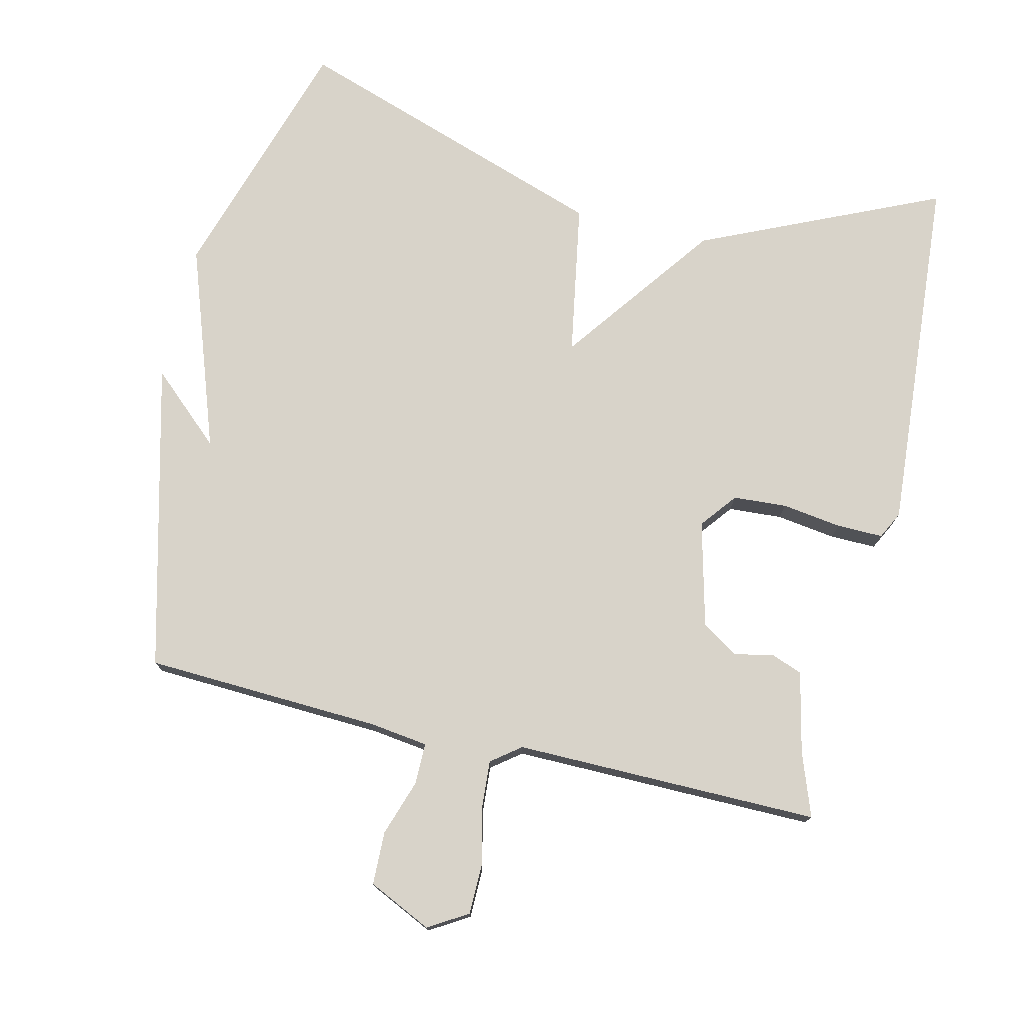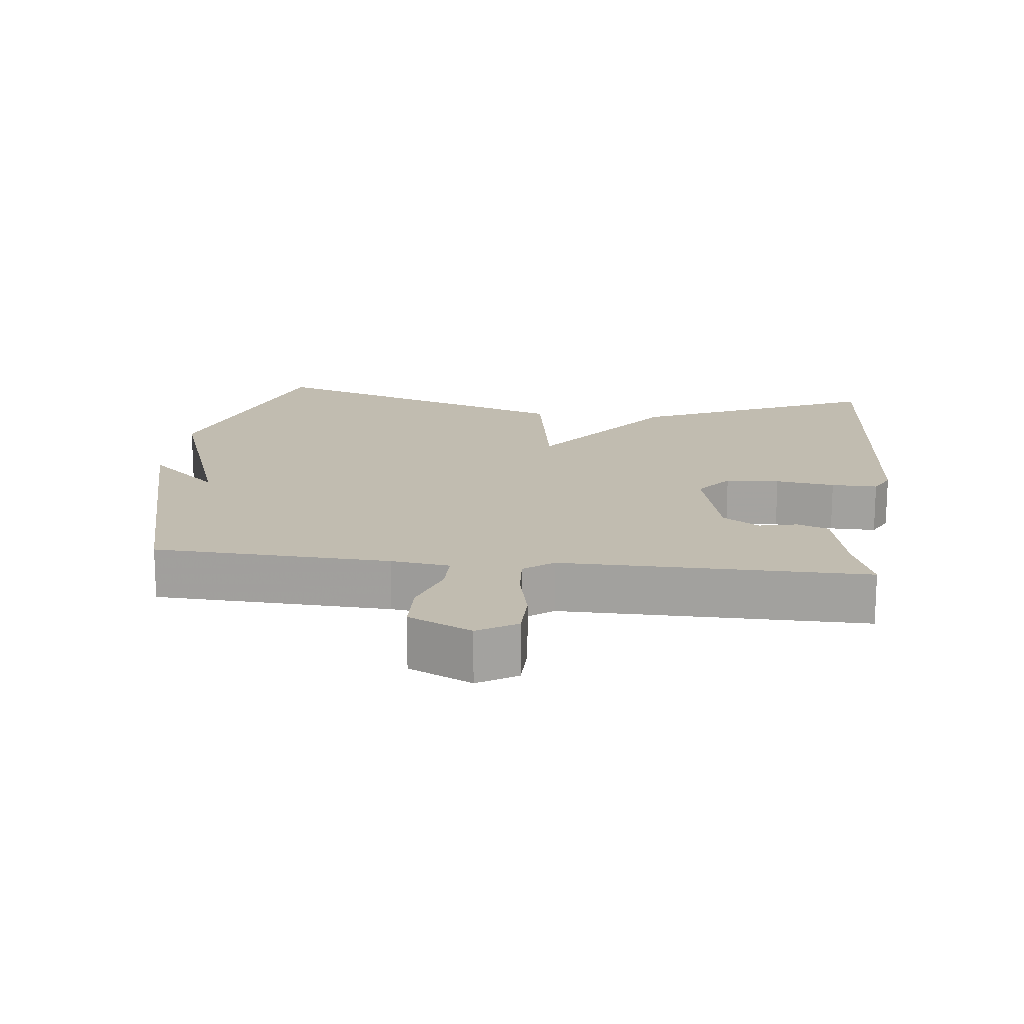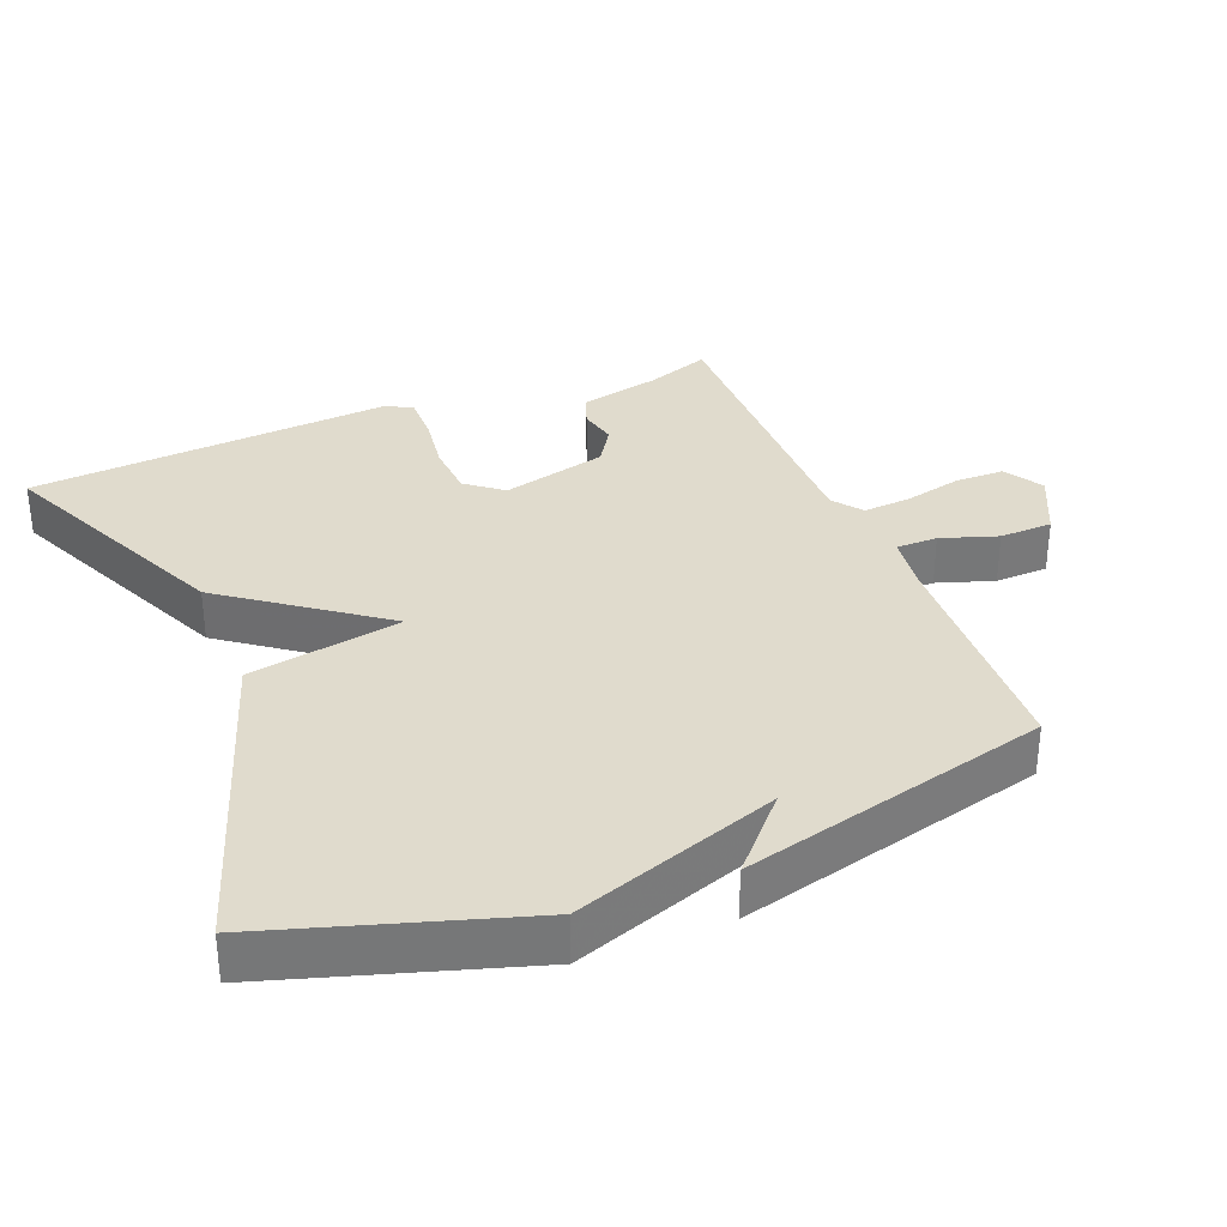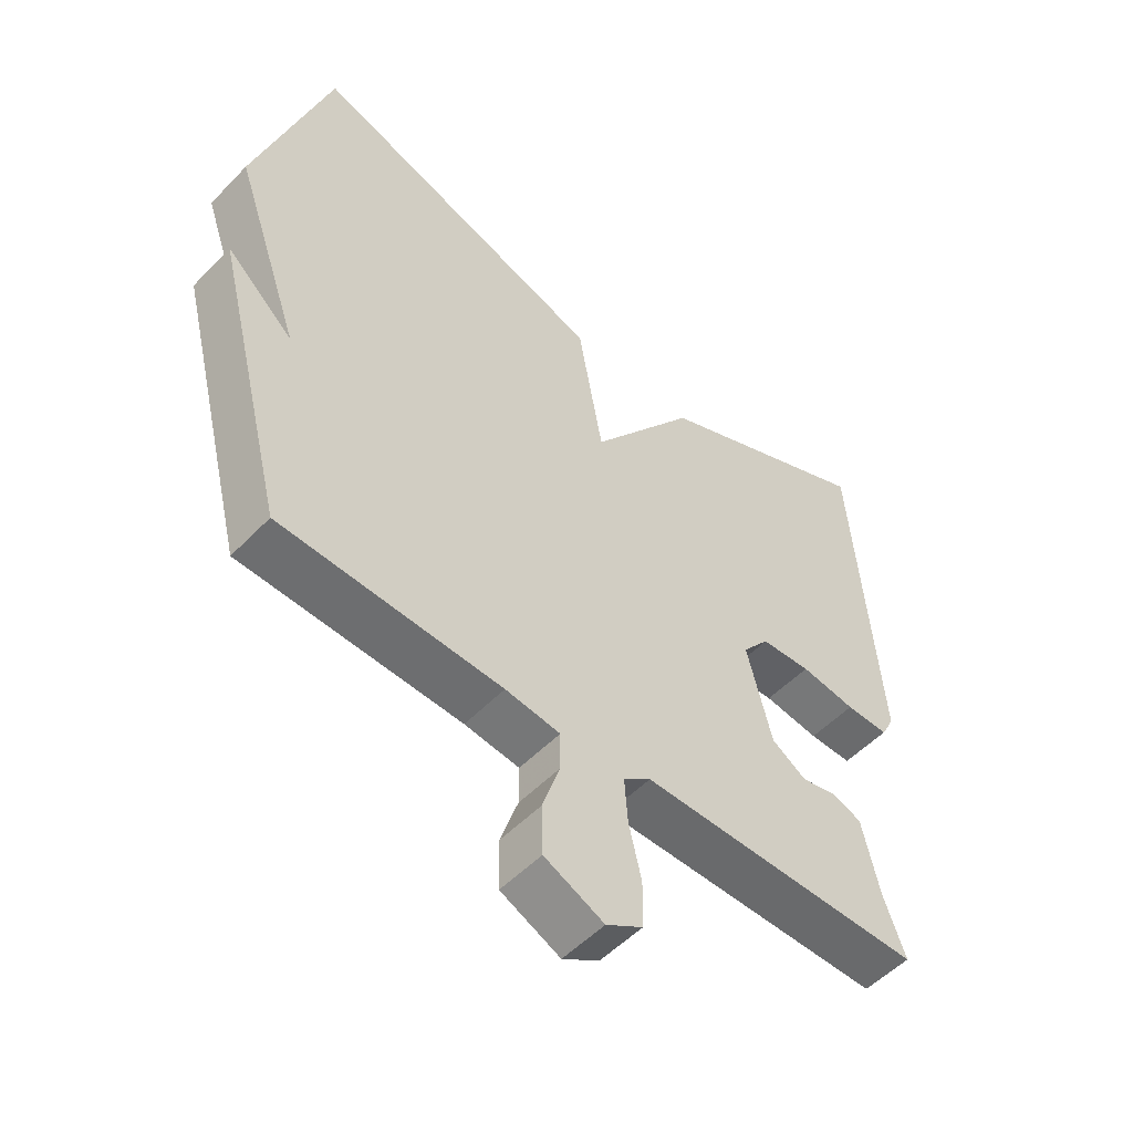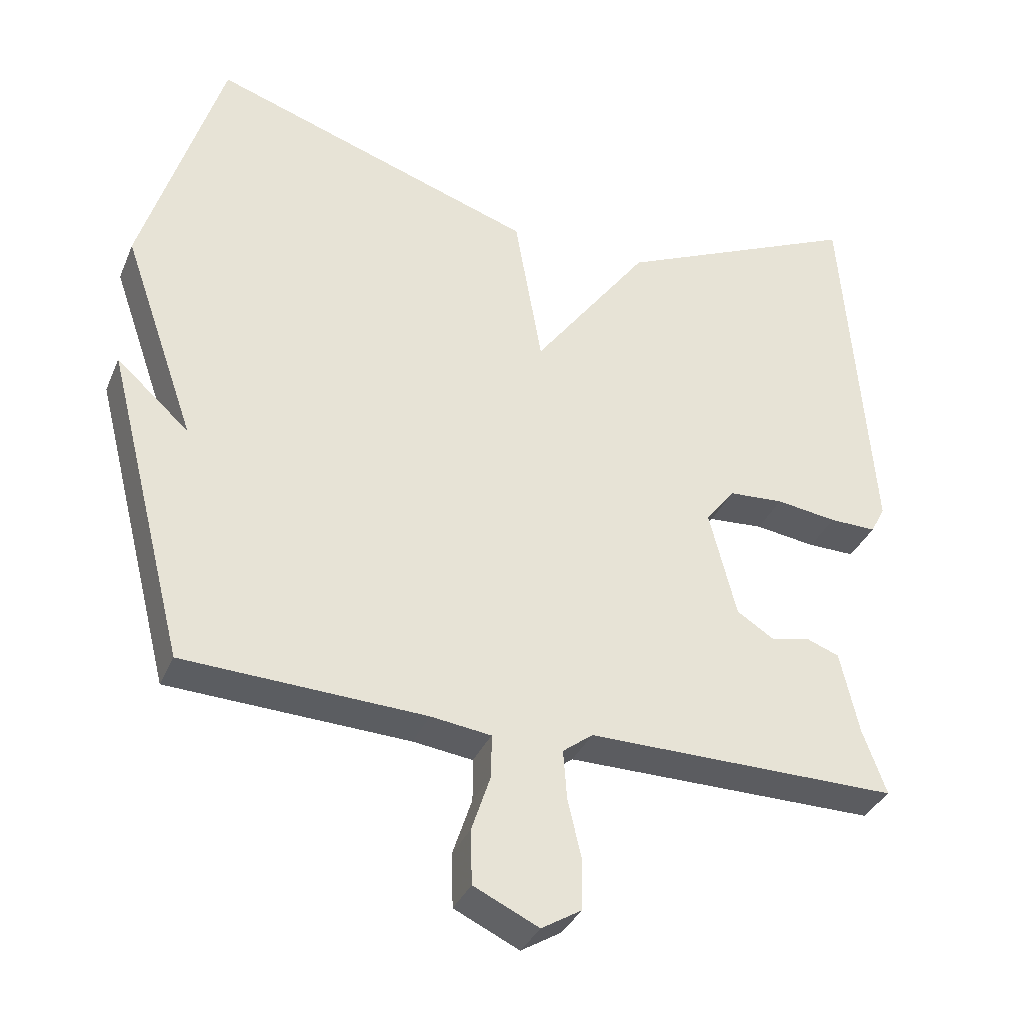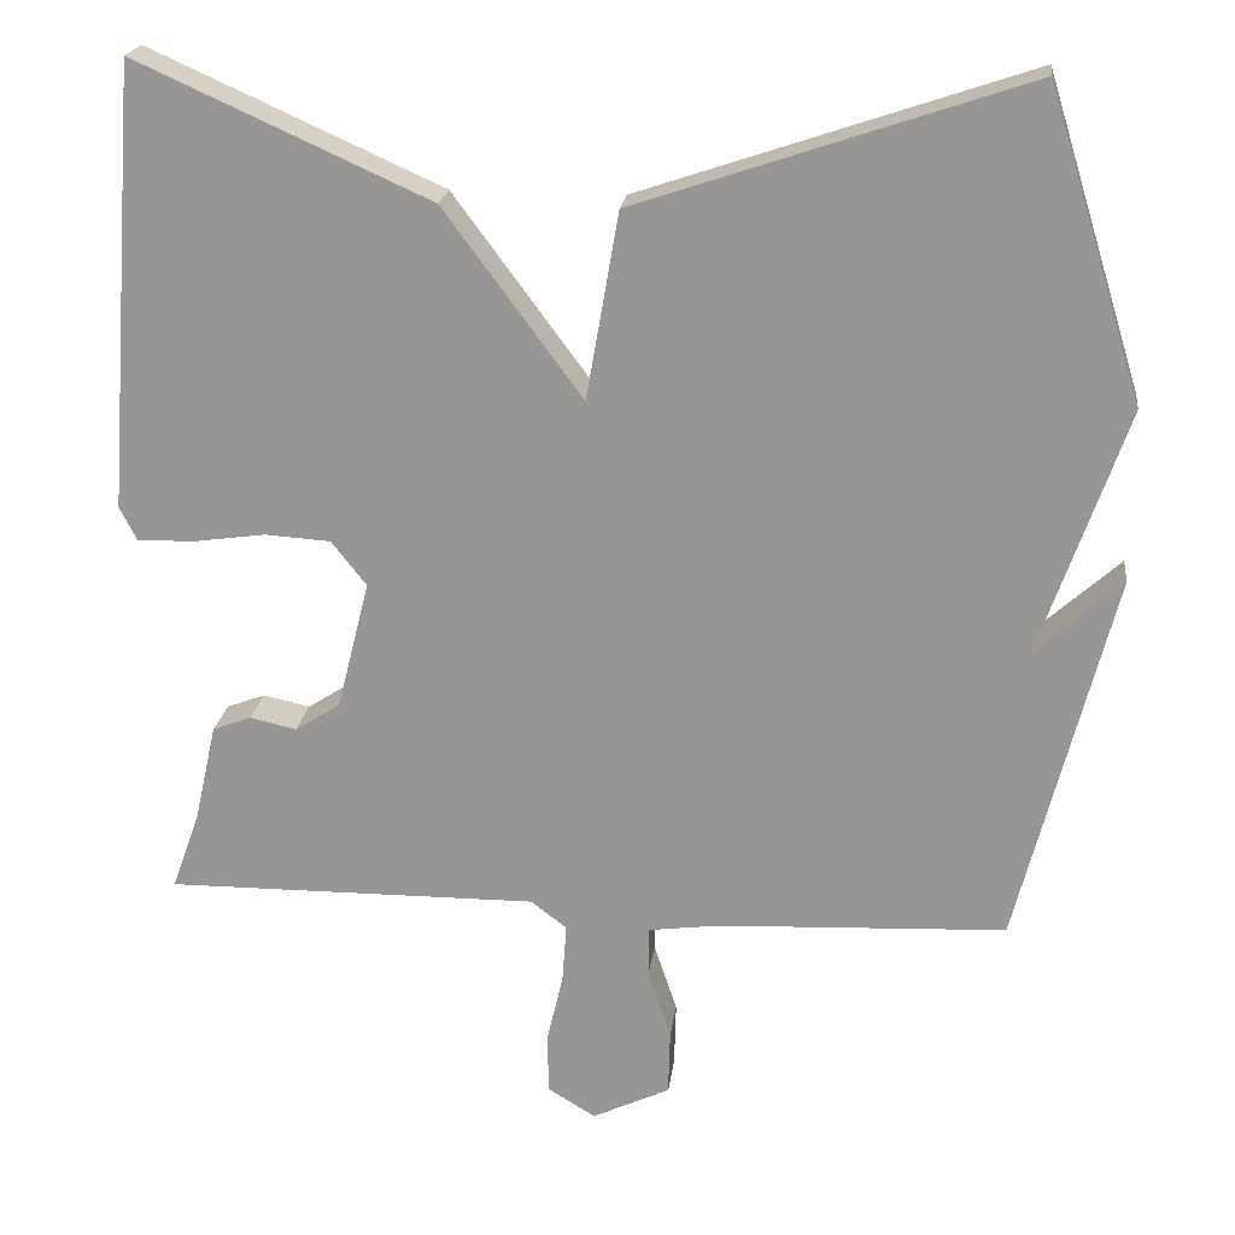
<metadata>
{"format":"obj","ext":"obj","renderer":"f3d","projection":"perspective","resolution":1024,"background":"white","views":[{"elev":75.8,"azim":-166.7,"up":"+Y"},{"elev":16.5,"azim":-173.5,"up":"+Y"},{"elev":33.3,"azim":68.0,"up":"+Y"},{"elev":-52.7,"azim":137.6,"up":"+Z"},{"elev":-34.8,"azim":159.1,"up":"+Z"},{"elev":20.9,"azim":7.0,"up":"+Z"}]}
</metadata>
<code>
v -0.5 0.07 0.5
v -0.157 0.07 0.346
v 0.005 0.07 0.127
v 0.043 0.07 0.346
v 0.5 0.07 0.5
v 0.612 0.07 0.14
v 0.51 0.07 -0.152
v 0.612 0.07 -0.06
v 0.5 0.07 -0.5
v 0.162 0.07 -0.515
v 0.078 0.07 -0.526
v 0.078 0.07 -0.585
v 0.105 0.07 -0.666
v 0.103 0.07 -0.742
v 0.012 0.07 -0.785
v -0.044 0.07 -0.751
v -0.045 0.07 -0.68
v -0.026 0.07 -0.598
v -0.021 0.07 -0.529
v -0.063 0.07 -0.497
v -0.5 0.07 -0.5
v -0.467 0.07 -0.409
v -0.441 0.07 -0.293
v -0.396 0.07 -0.276
v -0.341 0.07 -0.288
v -0.288 0.07 -0.254
v -0.25 0.07 -0.103
v -0.291 0.07 -0.051
v -0.368 0.07 -0.046
v -0.453 0.07 -0.058
v -0.519 0.07 -0.059
v -0.539 0.07 -0.02
v -0.5 0 0.5
v -0.157 0 0.346
v 0.005 0 0.127
v 0.043 0 0.346
v 0.5 0 0.5
v 0.612 0 0.14
v 0.51 0 -0.152
v 0.612 0 -0.06
v 0.5 0 -0.5
v 0.162 0 -0.515
v 0.078 0 -0.526
v 0.078 0 -0.585
v 0.105 0 -0.666
v 0.103 0 -0.742
v 0.012 0 -0.785
v -0.044 0 -0.751
v -0.045 0 -0.68
v -0.026 0 -0.598
v -0.021 0 -0.529
v -0.063 0 -0.497
v -0.5 0 -0.5
v -0.467 0 -0.409
v -0.441 0 -0.293
v -0.396 0 -0.276
v -0.341 0 -0.288
v -0.288 0 -0.254
v -0.25 0 -0.103
v -0.291 0 -0.051
v -0.368 0 -0.046
v -0.453 0 -0.058
v -0.519 0 -0.059
v -0.539 0 -0.02
f 1 2 3
f 32 1 3
f 31 32 3
f 30 31 3
f 29 30 3
f 28 29 3
f 27 28 3
f 26 27 3
f 22 23 24 25
f 22 25 26
f 21 22 26
f 20 21 26
f 19 20 26 3
f 16 17 18
f 15 16 18
f 14 15 18
f 13 14 18
f 12 13 18
f 11 12 18 19
f 5 6 7
f 4 5 7
f 3 4 7
f 19 3 7
f 11 19 7
f 10 11 7
f 7 8 9 10
f 35 34 33
f 35 33 64
f 35 64 63
f 35 63 62
f 35 62 61
f 35 61 60
f 35 60 59
f 35 59 58
f 57 56 55 54
f 58 57 54
f 58 54 53
f 58 53 52
f 35 58 52 51
f 50 49 48
f 50 48 47
f 50 47 46
f 50 46 45
f 50 45 44
f 51 50 44 43
f 39 38 37
f 39 37 36
f 39 36 35
f 39 35 51
f 39 51 43
f 39 43 42
f 42 41 40 39
f 1 33 34 2
f 2 34 35 3
f 3 35 36 4
f 4 36 37 5
f 5 37 38 6
f 6 38 39 7
f 7 39 40 8
f 8 40 41 9
f 9 41 42 10
f 10 42 43 11
f 11 43 44 12
f 12 44 45 13
f 13 45 46 14
f 14 46 47 15
f 15 47 48 16
f 16 48 49 17
f 17 49 50 18
f 18 50 51 19
f 19 51 52 20
f 20 52 53 21
f 21 53 54 22
f 22 54 55 23
f 23 55 56 24
f 24 56 57 25
f 25 57 58 26
f 26 58 59 27
f 27 59 60 28
f 28 60 61 29
f 29 61 62 30
f 30 62 63 31
f 31 63 64 32
f 32 64 33 1

</code>
